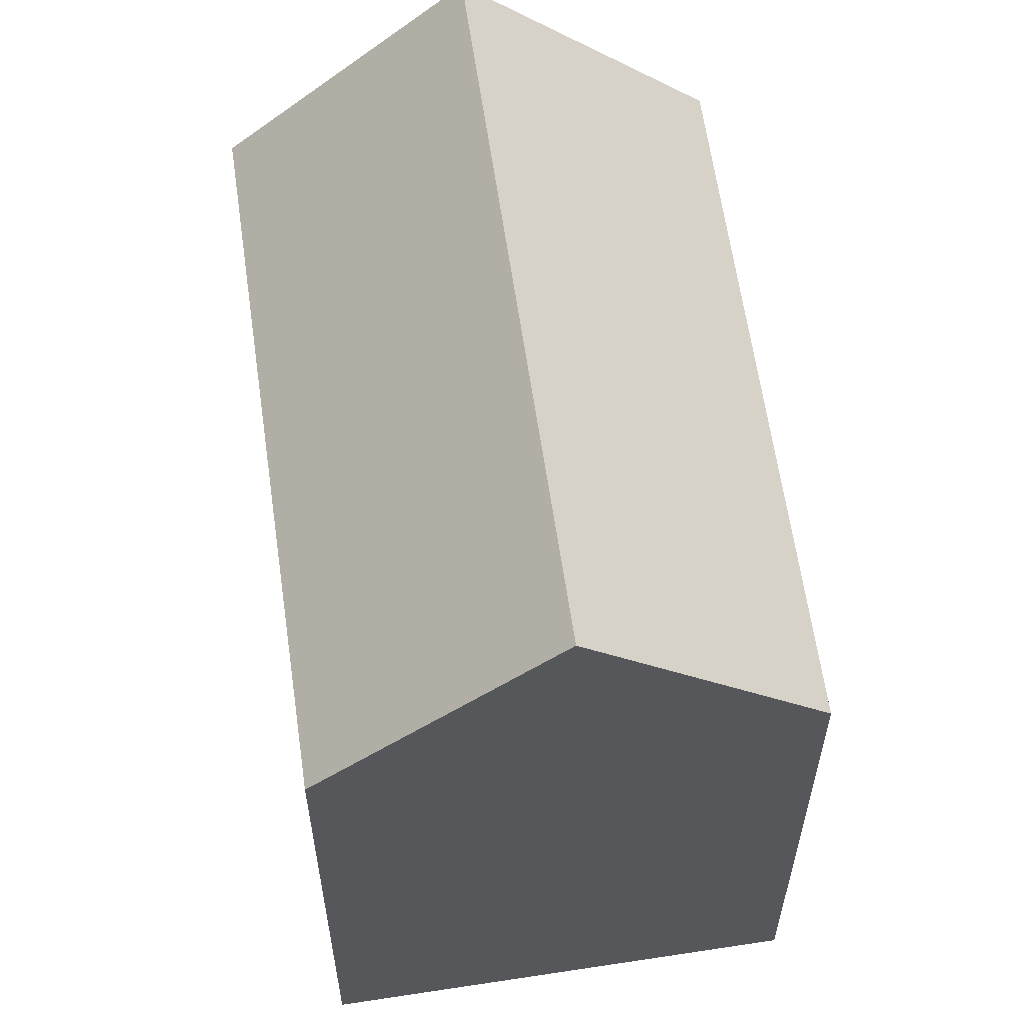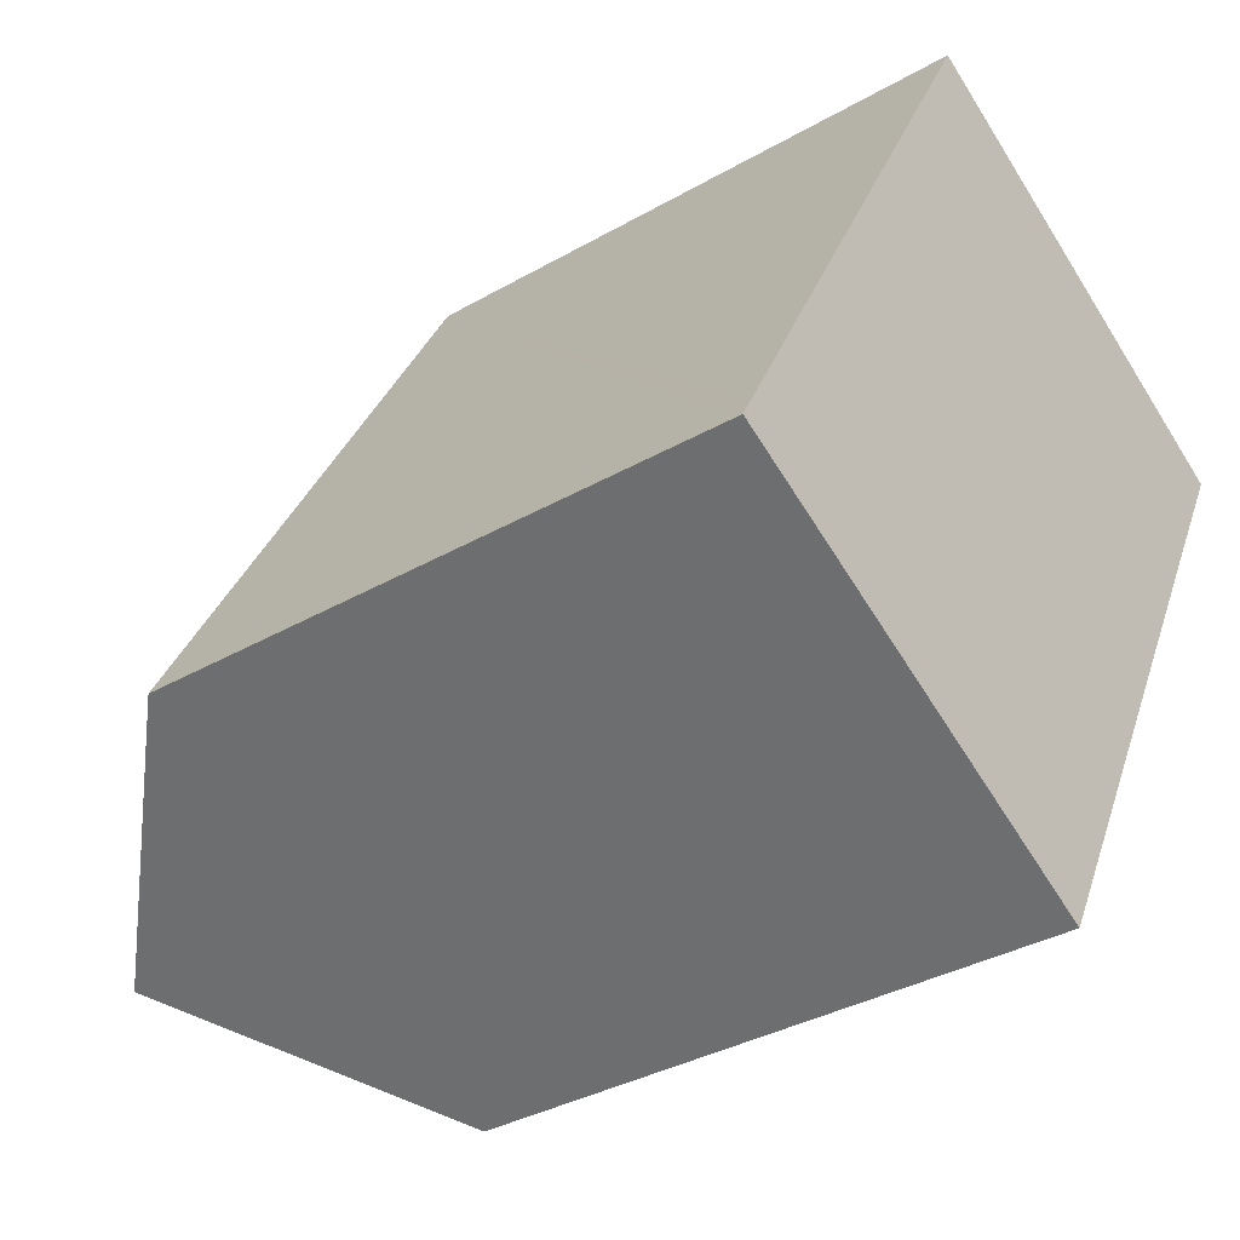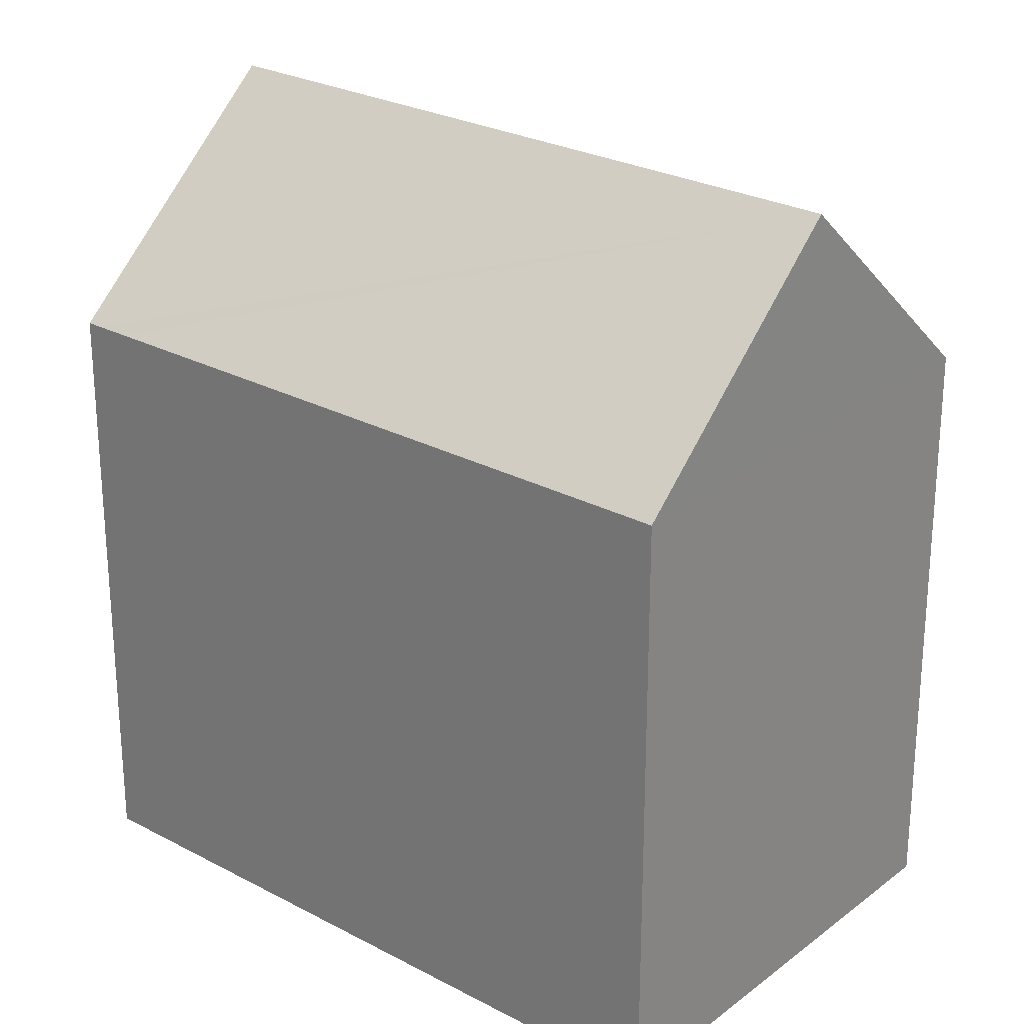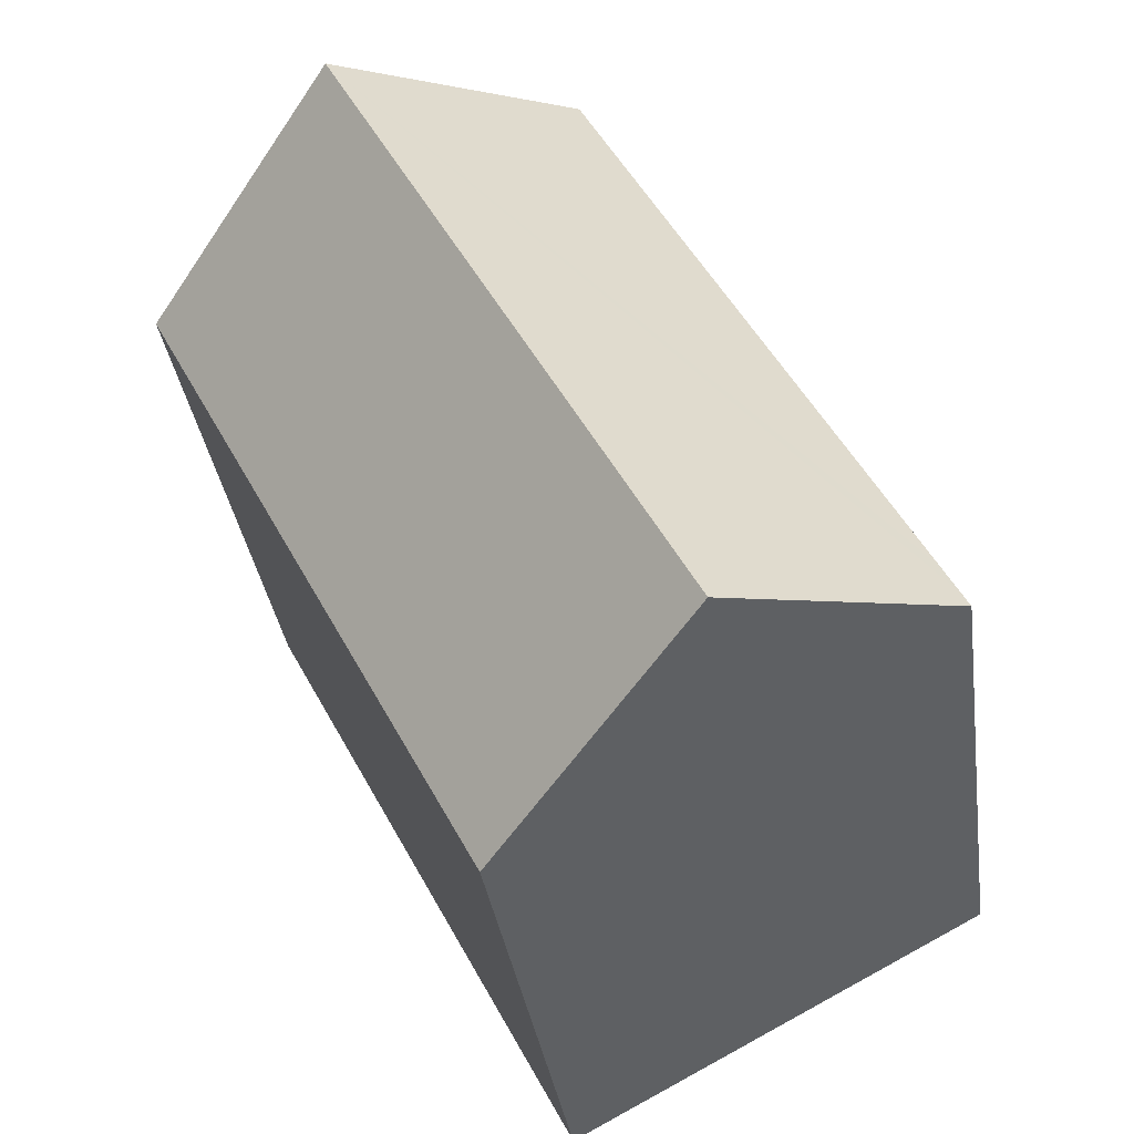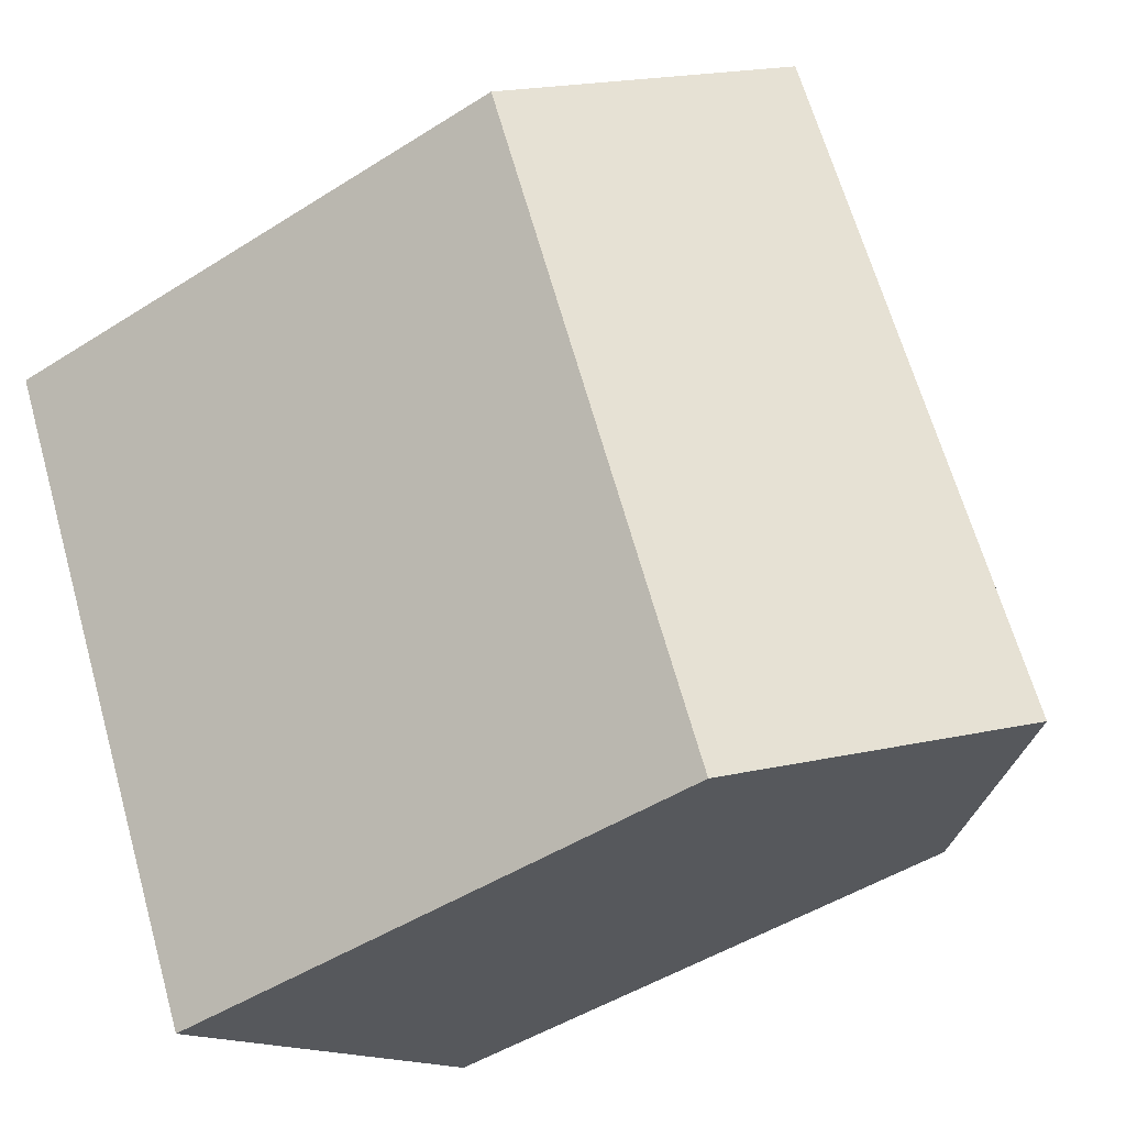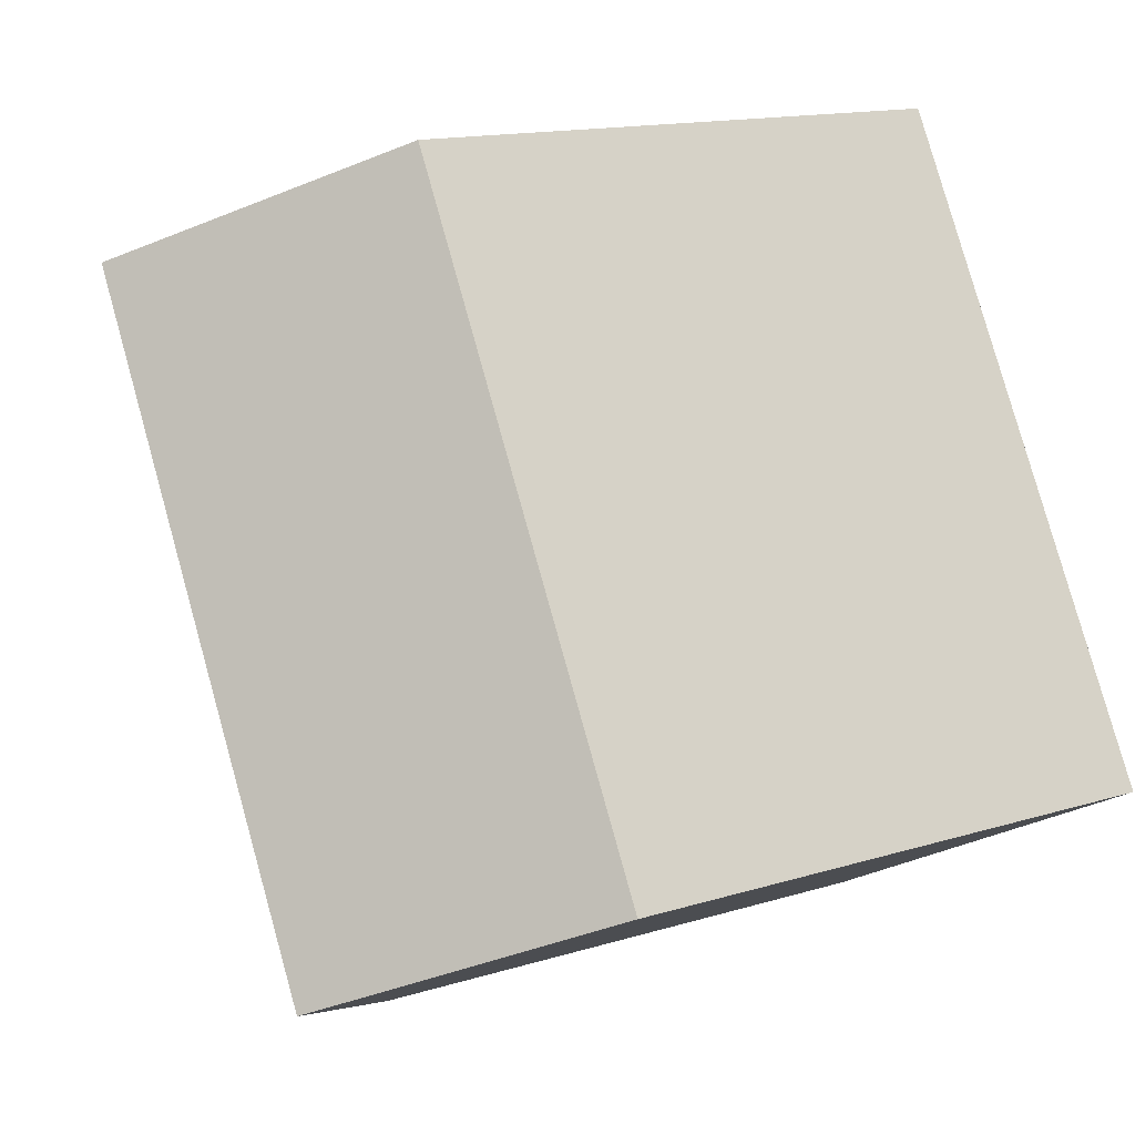
<metadata>
{"format":"obj","ext":"obj","renderer":"f3d","projection":"perspective","resolution":1024,"background":"white","views":[{"elev":60.8,"azim":20.3,"up":"+Y"},{"elev":-34.8,"azim":-52.4,"up":"+Z"},{"elev":25.9,"azim":-21.2,"up":"+Y"},{"elev":-34.1,"azim":-172.2,"up":"+Z"},{"elev":-47.7,"azim":125.6,"up":"+Z"},{"elev":14.2,"azim":-124.4,"up":"+Z"}]}
</metadata>
<code>
v  0.064 4.858 0.118
v  1.749 6.626 -0.924
v  0 4.858 2.975e-16
v  4.54 6.626 4.225
v  0.198 4.858 0.365
v  2.812 4.858 5.189
v  6.254 4.871 3.268
v  3.538 4.828 -1.844
v  3.527 4.828 -1.864
v  2.812 -3.177e-16 5.189
v  6.254 -2.001e-16 3.268
v  4.54 -2.587e-16 4.225
v  3.538 1.129e-16 -1.844
v  3.527 1.141e-16 -1.864
v  0 0 0
v  1.749 5.658e-17 -0.924
v  0.064 -7.225e-18 0.118
v  0.198 -2.235e-17 0.365
g defaultobject
f 1 2 3
f 2 1 4
f 4 1 5
f 4 5 6
f 7 2 4
f 2 7 8
f 2 8 9
f 6 7 4
f 7 6 10
f 7 10 11
f 11 10 12
f 11 8 7
f 8 11 13
f 8 13 9
f 9 13 14
f 9 3 2
f 3 9 14
f 3 14 15
f 15 14 16
f 15 1 3
f 1 15 5
f 5 15 6
f 6 15 17
f 6 17 10
f 10 17 18
f 16 17 15
f 17 16 18
f 18 16 10
f 10 16 14
f 10 14 13
f 10 13 11
f 10 11 12

</code>
